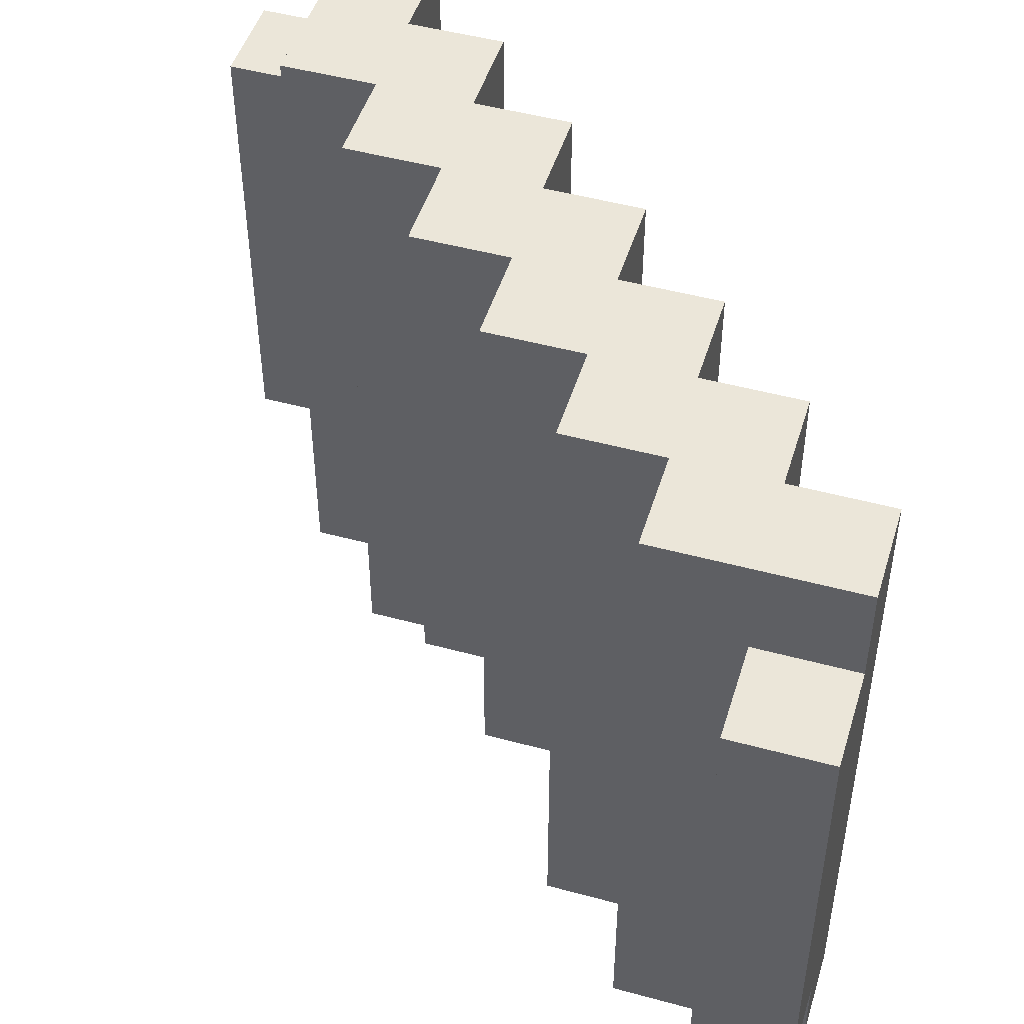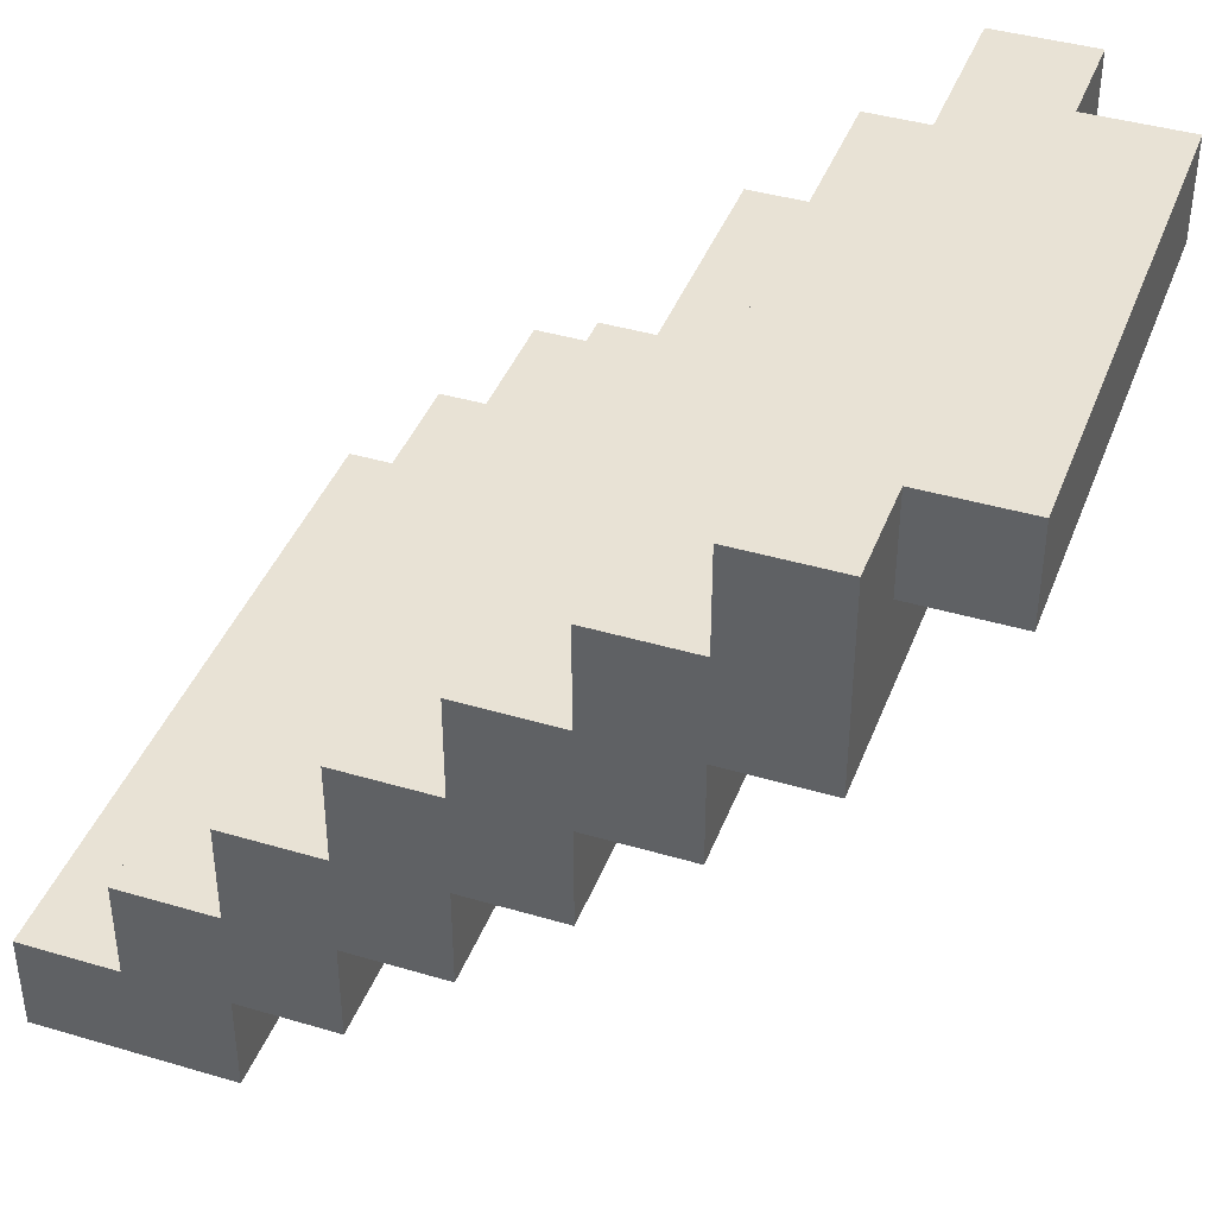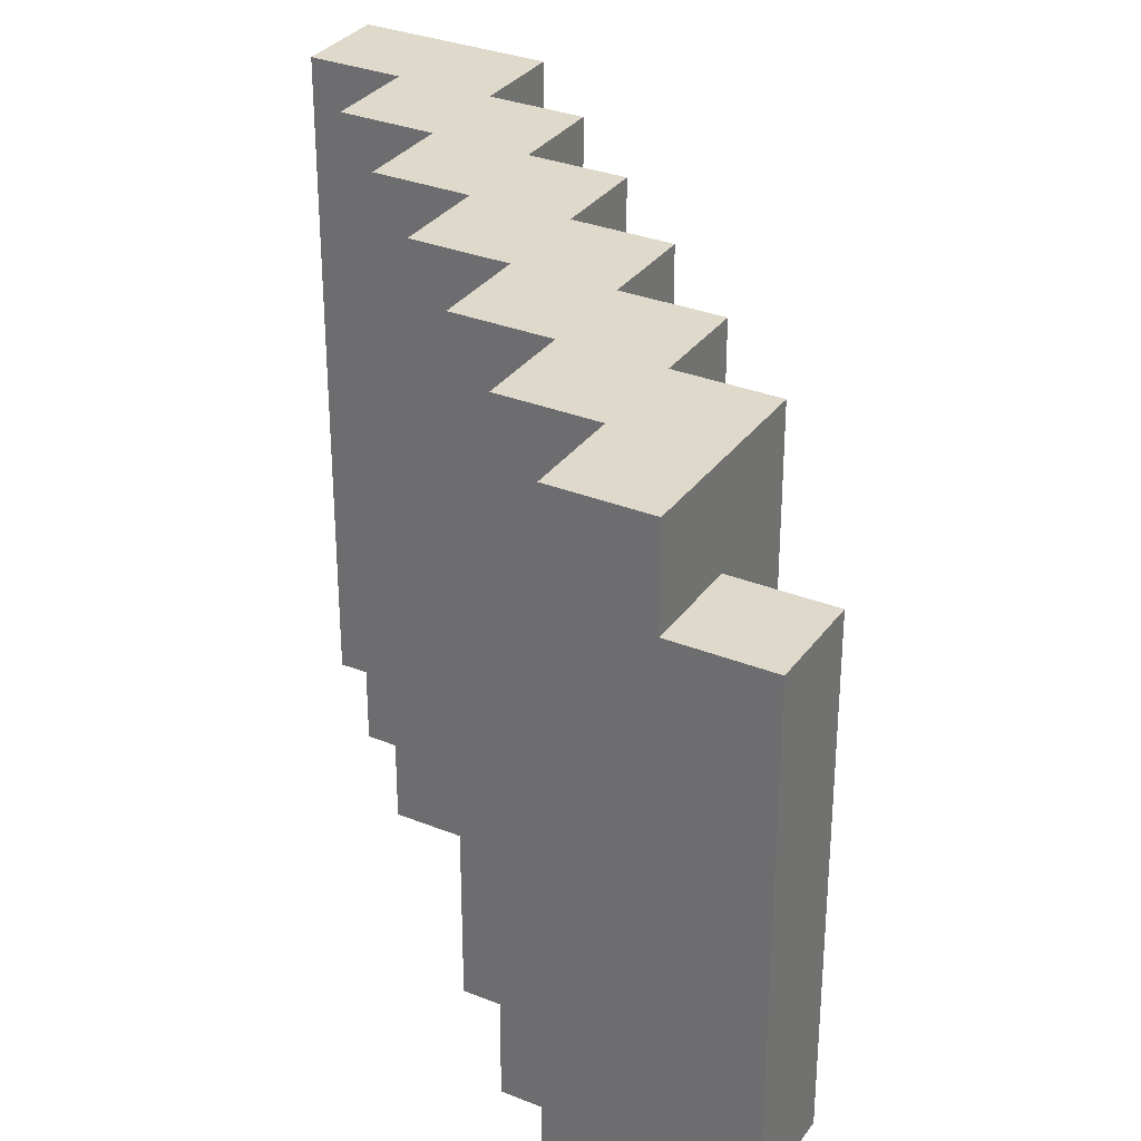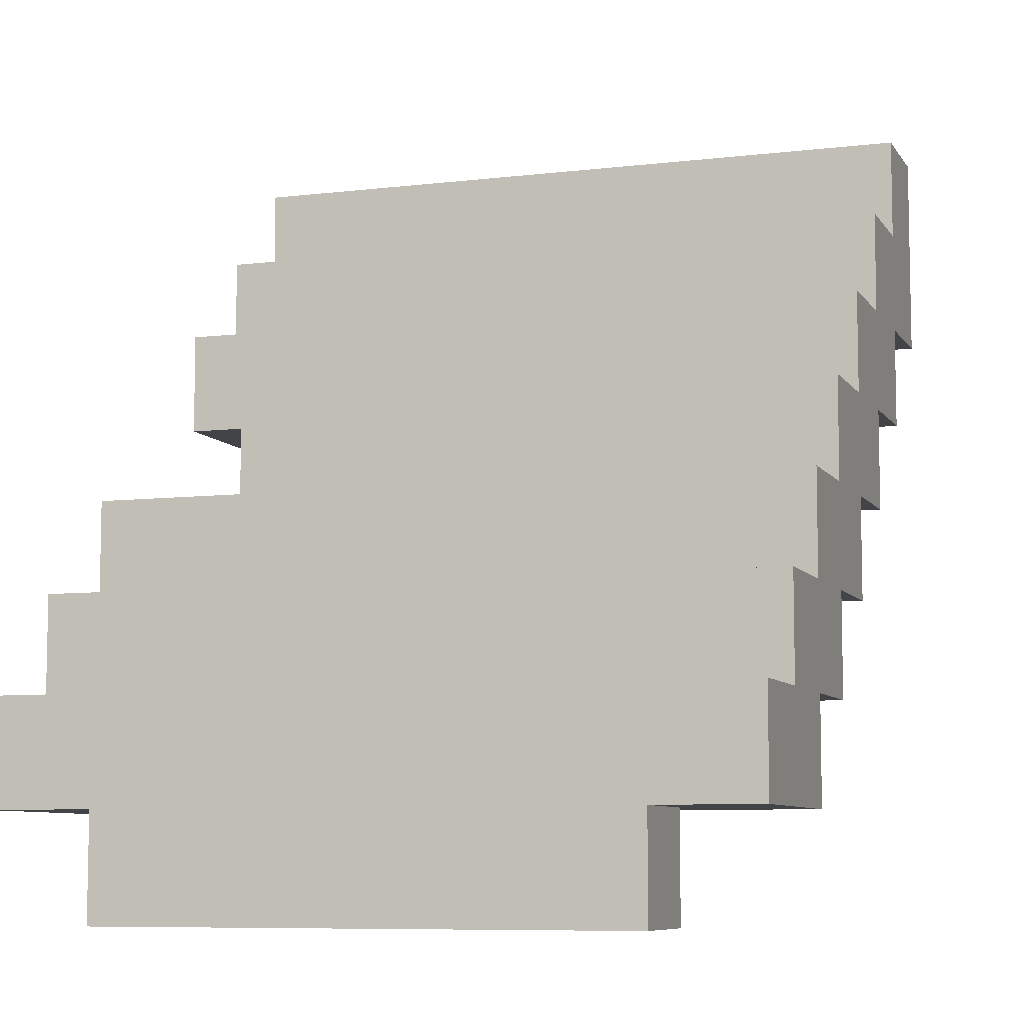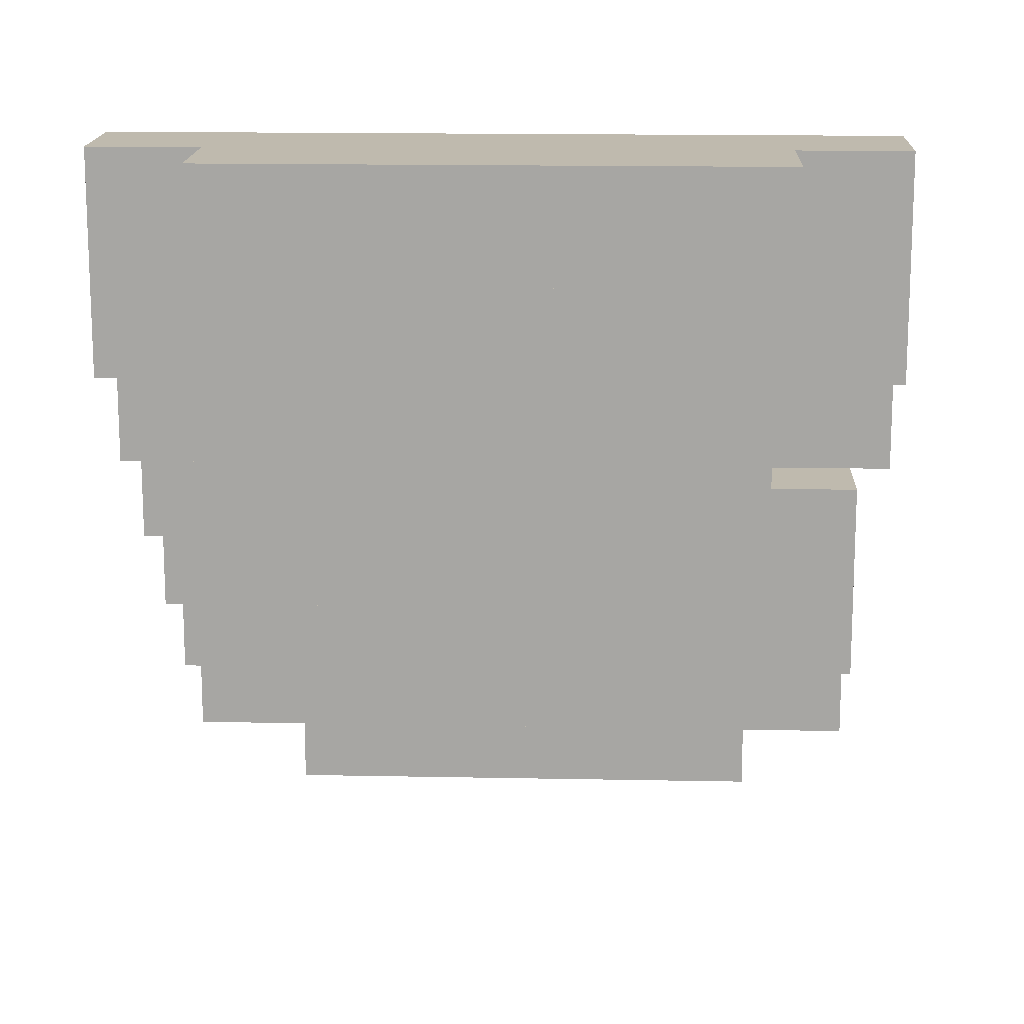
<metadata>
{"format":"obj","ext":"obj","renderer":"f3d","projection":"perspective","resolution":1024,"background":"white","views":[{"elev":48.4,"azim":-73.1,"up":"+Y"},{"elev":40.9,"azim":-160.1,"up":"+Z"},{"elev":31.7,"azim":119.6,"up":"+Y"},{"elev":-7.8,"azim":108.7,"up":"+Z"},{"elev":15.5,"azim":-87.6,"up":"+Z"}]}
</metadata>
<code>
o PookaGhost1
v -0.4 0.4 0.3
v -0.4 0.9 0.3
v -0.4 0.4 0.4
v -0.4 0.9 0.4
v -0.3 0.3 0.2
v -0.3 0.5 0.2
v -0.3 0.9 0.2
v -0.3 1 0.2
v -0.3 0.4 0.3
v -0.3 0.5 0.3
v -0.3 0.9 0.3
v -0.3 0.3 0.4
v -0.3 0.4 0.4
v -0.3 0.9 0.4
v -0.3 1 0.4
v -0.2 0.3 0.1
v -0.2 0.5 0.1
v -0.2 0.6 0.1
v -0.2 0.8 0.1
v -0.2 0.9 0.1
v -0.2 1 0.1
v -0.2 0.3 0.2
v -0.2 0.5 0.2
v -0.2 0.6 0.2
v -0.2 0.8 0.2
v -0.2 0.9 0.2
v -0.2 1 0.2
v -0.1 0.4 0
v -0.1 0.6 0
v -0.1 0.9 0
v -0.1 1 0
v -0.1 0.4 0.1
v -0.1 0.5 0.1
v -0.1 0.6 0.1
v -0.1 0.8 0.1
v -0.1 0.9 0.1
v -0.1 1 0.1
v 0 0.4 -0.1
v 0 0.6 -0.1
v 0 0.9 -0.1
v 0 1 -0.1
v 0 0.4 0
v 0 0.6 0
v 0 0.9 0
v 0 1 0
v 0.1 0.3 -0.2
v 0.1 0.5 -0.2
v 0.1 0.6 -0.2
v 0.1 0.8 -0.2
v 0.1 0.9 -0.2
v 0.1 1 -0.2
v 0.1 0.4 -0.1
v 0.1 0.5 -0.1
v 0.1 0.6 -0.1
v 0.1 0.8 -0.1
v 0.1 0.9 -0.1
v 0.1 1 -0.1
v 0.1 0.3 0
v 0.1 0.4 0
v 0.2 0.3 -0.3
v 0.2 0.5 -0.3
v 0.2 0.9 -0.3
v 0.2 1 -0.3
v 0.2 0.3 -0.2
v 0.2 0.5 -0.2
v 0.2 0.6 -0.2
v 0.2 0.8 -0.2
v 0.2 0.9 -0.2
v 0.2 1 -0.2
v 0.3 0.4 -0.4
v 0.3 0.9 -0.4
v 0.3 0.4 -0.3
v 0.3 0.5 -0.3
v 0.3 0.9 -0.3
v -0.2 0.3 0.3
v -0.2 0.5 0.3
v -0.2 0.6 0.3
v -0.2 0.8 0.3
v -0.2 0.9 0.3
v -0.2 1 0.3
v -0.2 0.3 0.4
v -0.2 0.5 0.4
v -0.2 0.8 0.4
v -0.2 1 0.4
v -0.1 0.3 0.2
v -0.1 0.5 0.2
v -0.1 0.6 0.2
v -0.1 0.8 0.2
v -0.1 0.9 0.2
v -0.1 1 0.2
v -0.1 0.3 0.3
v -0.1 0.5 0.3
v -0.1 0.6 0.3
v -0.1 0.8 0.3
v -0.1 0.9 0.3
v -0.1 1 0.3
v 0 0.3 0.1
v 0 0.4 0.1
v 0 0.5 0.1
v 0 0.6 0.1
v 0 0.9 0.1
v 0 1 0.1
v 0 0.3 0.2
v 0 0.5 0.2
v 0 0.9 0.2
v 0 1 0.2
v 0.1 0.4 0
v 0.1 0.5 0
v 0.1 0.6 0
v 0.1 0.9 0
v 0.1 1 0
v 0.1 0.4 0.1
v 0.1 0.6 0.1
v 0.1 0.9 0.1
v 0.1 1 0.1
v 0.2 0.3 -0.1
v 0.2 0.5 -0.1
v 0.2 0.6 -0.1
v 0.2 0.8 -0.1
v 0.2 0.9 -0.1
v 0.2 1 -0.1
v 0.2 0.3 0
v 0.2 0.5 0
v 0.2 0.9 0
v 0.2 1 0
v 0.3 0.3 -0.2
v 0.3 0.5 -0.2
v 0.3 0.6 -0.2
v 0.3 0.8 -0.2
v 0.3 0.9 -0.2
v 0.3 1 -0.2
v 0.3 0.3 -0.1
v 0.3 0.5 -0.1
v 0.3 0.6 -0.1
v 0.3 0.8 -0.1
v 0.3 0.9 -0.1
v 0.3 1 -0.1
v 0.4 0.4 -0.4
v 0.4 0.9 -0.4
v 0.4 0.3 -0.3
v 0.4 0.4 -0.3
v 0.4 0.5 -0.3
v 0.4 0.8 -0.3
v 0.4 0.9 -0.3
v 0.4 1 -0.3
v 0.4 0.3 -0.2
v 0.4 0.5 -0.2
v 0.4 0.8 -0.2
v 0.4 1 -0.2
v -0.3 0.3 0.2
v -0.3 0.3 0.4
v -0.2 0.3 0.1
v -0.2 0.3 0.2
v -0.2 0.3 0.3
v -0.2 0.3 0.4
v -0.1 0.3 0.2
v -0.1 0.3 0.3
v 0 0.3 0.1
v 0 0.3 0.2
v 0.1 0.3 -0.2
v 0.1 0.3 0
v 0.2 0.3 -0.3
v 0.2 0.3 -0.2
v 0.2 0.3 -0.1
v 0.2 0.3 0
v 0.3 0.3 -0.2
v 0.3 0.3 -0.1
v 0.4 0.3 -0.3
v 0.4 0.3 -0.2
v -0.4 0.4 0.3
v -0.4 0.4 0.4
v -0.3 0.4 0.3
v -0.3 0.4 0.4
v -0.1 0.4 0
v -0.1 0.4 0.1
v 0 0.4 -0.1
v 0 0.4 0
v 0 0.4 0.1
v 0.1 0.4 -0.1
v 0.1 0.4 0
v 0.1 0.4 0.1
v 0.3 0.4 -0.4
v 0.3 0.4 -0.3
v 0.4 0.4 -0.4
v 0.4 0.4 -0.3
v -0.4 0.9 0.3
v -0.4 0.9 0.4
v -0.3 0.9 0.3
v -0.3 0.9 0.4
v 0.3 0.9 -0.4
v 0.3 0.9 -0.3
v 0.4 0.9 -0.4
v 0.4 0.9 -0.3
v -0.3 1 0.2
v -0.3 1 0.4
v -0.2 1 0.1
v -0.2 1 0.2
v -0.2 1 0.3
v -0.2 1 0.4
v -0.1 1 0
v -0.1 1 0.1
v -0.1 1 0.2
v -0.1 1 0.3
v 0 1 -0.1
v 0 1 0
v 0 1 0.1
v 0 1 0.2
v 0.1 1 -0.2
v 0.1 1 -0.1
v 0.1 1 0
v 0.1 1 0.1
v 0.2 1 -0.3
v 0.2 1 -0.2
v 0.2 1 -0.1
v 0.2 1 0
v 0.3 1 -0.2
v 0.3 1 -0.1
v 0.4 1 -0.3
v 0.4 1 -0.2
v 0.3 0.4 -0.4
v 0.4 0.4 -0.4
v 0.3 0.9 -0.4
v 0.4 0.9 -0.4
v 0.2 0.3 -0.3
v 0.4 0.3 -0.3
v 0.3 0.4 -0.3
v 0.4 0.4 -0.3
v 0.2 0.5 -0.3
v 0.3 0.5 -0.3
v 0.2 0.9 -0.3
v 0.3 0.9 -0.3
v 0.4 0.9 -0.3
v 0.2 1 -0.3
v 0.4 1 -0.3
v 0.1 0.3 -0.2
v 0.2 0.3 -0.2
v 0.1 0.5 -0.2
v 0.2 0.5 -0.2
v 0.1 0.6 -0.2
v 0.2 0.6 -0.2
v 0.1 0.8 -0.2
v 0.2 0.8 -0.2
v 0.1 0.9 -0.2
v 0.2 0.9 -0.2
v 0.1 1 -0.2
v 0.2 1 -0.2
v 0 0.4 -0.1
v 0.1 0.4 -0.1
v 0.1 0.5 -0.1
v 0 0.6 -0.1
v 0.1 0.6 -0.1
v 0.1 0.8 -0.1
v 0 0.9 -0.1
v 0.1 0.9 -0.1
v 0 1 -0.1
v 0.1 1 -0.1
v -0.1 0.4 0
v 0 0.4 0
v -0.1 0.6 0
v 0 0.6 0
v -0.1 0.9 0
v 0 0.9 0
v -0.1 1 0
v 0 1 0
v -0.2 0.3 0.1
v 0 0.3 0.1
v -0.1 0.4 0.1
v 0 0.4 0.1
v -0.2 0.5 0.1
v -0.1 0.5 0.1
v -0.2 0.6 0.1
v -0.1 0.6 0.1
v -0.2 0.8 0.1
v -0.1 0.8 0.1
v -0.2 0.9 0.1
v -0.1 0.9 0.1
v -0.2 1 0.1
v -0.1 1 0.1
v -0.3 0.3 0.2
v -0.2 0.3 0.2
v -0.3 0.5 0.2
v -0.2 0.5 0.2
v -0.2 0.6 0.2
v -0.2 0.8 0.2
v -0.3 0.9 0.2
v -0.2 0.9 0.2
v -0.3 1 0.2
v -0.2 1 0.2
v -0.4 0.4 0.3
v -0.3 0.4 0.3
v -0.3 0.5 0.3
v -0.4 0.9 0.3
v -0.3 0.9 0.3
v 0.3 0.3 -0.2
v 0.4 0.3 -0.2
v 0.3 0.5 -0.2
v 0.4 0.5 -0.2
v 0.3 0.6 -0.2
v 0.3 0.8 -0.2
v 0.4 0.8 -0.2
v 0.3 0.9 -0.2
v 0.3 1 -0.2
v 0.4 1 -0.2
v 0.2 0.3 -0.1
v 0.3 0.3 -0.1
v 0.2 0.5 -0.1
v 0.3 0.5 -0.1
v 0.2 0.6 -0.1
v 0.3 0.6 -0.1
v 0.2 0.8 -0.1
v 0.3 0.8 -0.1
v 0.2 0.9 -0.1
v 0.3 0.9 -0.1
v 0.2 1 -0.1
v 0.3 1 -0.1
v 0.1 0.3 0
v 0.2 0.3 0
v 0.1 0.4 0
v 0.1 0.5 0
v 0.2 0.5 0
v 0.1 0.6 0
v 0.1 0.9 0
v 0.2 0.9 0
v 0.1 1 0
v 0.2 1 0
v 0 0.4 0.1
v 0.1 0.4 0.1
v 0 0.5 0.1
v 0 0.6 0.1
v 0.1 0.6 0.1
v 0 0.9 0.1
v 0.1 0.9 0.1
v 0 1 0.1
v 0.1 1 0.1
v -0.1 0.3 0.2
v 0 0.3 0.2
v -0.1 0.5 0.2
v 0 0.5 0.2
v -0.1 0.6 0.2
v -0.1 0.8 0.2
v -0.1 0.9 0.2
v 0 0.9 0.2
v -0.1 1 0.2
v 0 1 0.2
v -0.2 0.3 0.3
v -0.1 0.3 0.3
v -0.2 0.5 0.3
v -0.1 0.5 0.3
v -0.2 0.6 0.3
v -0.1 0.6 0.3
v -0.2 0.8 0.3
v -0.1 0.8 0.3
v -0.2 0.9 0.3
v -0.1 0.9 0.3
v -0.2 1 0.3
v -0.1 1 0.3
v -0.3 0.3 0.4
v -0.2 0.3 0.4
v -0.4 0.4 0.4
v -0.3 0.4 0.4
v -0.3 0.5 0.4
v -0.2 0.5 0.4
v -0.3 0.8 0.4
v -0.2 0.8 0.4
v -0.4 0.9 0.4
v -0.3 0.9 0.4
v -0.3 1 0.4
v -0.2 1 0.4
f 3 2 1
f 4 2 3
f 9 6 5
f 10 7 6
f 10 6 9
f 11 8 7
f 11 7 10
f 12 9 5
f 13 9 12
f 14 8 11
f 15 8 14
f 22 17 16
f 23 18 17
f 23 17 22
f 24 19 18
f 24 18 23
f 25 20 19
f 25 19 24
f 26 21 20
f 26 20 25
f 27 21 26
f 32 29 28
f 33 29 32
f 34 30 29
f 34 29 33
f 35 30 34
f 36 31 30
f 36 30 35
f 37 31 36
f 42 39 38
f 43 40 39
f 43 39 42
f 44 41 40
f 44 40 43
f 45 41 44
f 52 47 46
f 53 48 47
f 53 47 52
f 54 49 48
f 54 48 53
f 55 50 49
f 55 49 54
f 56 51 50
f 56 50 55
f 57 51 56
f 58 52 46
f 59 52 58
f 64 61 60
f 65 62 61
f 65 61 64
f 66 62 65
f 67 62 66
f 68 63 62
f 68 62 67
f 69 63 68
f 72 71 70
f 73 71 72
f 74 71 73
f 75 76 81
f 76 77 82
f 81 76 82
f 77 78 82
f 79 80 83
f 82 78 83
f 78 79 83
f 83 80 84
f 85 86 91
f 86 87 92
f 91 86 92
f 87 88 93
f 92 87 93
f 88 89 94
f 93 88 94
f 89 90 95
f 94 89 95
f 95 90 96
f 97 98 103
f 98 99 103
f 100 101 104
f 103 99 104
f 99 100 104
f 101 102 105
f 104 101 105
f 105 102 106
f 107 108 112
f 108 109 112
f 109 110 113
f 112 109 113
f 110 111 114
f 113 110 114
f 114 111 115
f 116 117 122
f 117 118 123
f 122 117 123
f 118 119 123
f 119 120 123
f 120 121 124
f 123 120 124
f 124 121 125
f 126 127 132
f 127 128 133
f 132 127 133
f 128 129 134
f 133 128 134
f 129 130 135
f 134 129 135
f 130 131 136
f 135 130 136
f 136 131 137
f 138 139 141
f 141 139 142
f 142 139 143
f 143 139 144
f 140 141 146
f 141 142 146
f 142 143 147
f 146 142 147
f 144 145 148
f 147 143 148
f 143 144 148
f 148 145 149
f 153 151 150
f 154 151 153
f 155 151 154
f 156 153 152
f 156 154 153
f 157 154 156
f 158 156 152
f 159 156 158
f 163 161 160
f 164 161 163
f 165 161 164
f 166 163 162
f 166 164 163
f 167 164 166
f 168 166 162
f 169 166 168
f 172 171 170
f 173 171 172
f 177 175 174
f 178 175 177
f 179 177 176
f 179 178 177
f 180 178 179
f 181 178 180
f 184 183 182
f 185 183 184
f 186 187 188
f 188 187 189
f 190 191 192
f 192 191 193
f 194 195 197
f 197 195 198
f 198 195 199
f 196 197 201
f 197 198 201
f 201 198 202
f 202 198 203
f 200 201 205
f 201 202 205
f 205 202 206
f 206 202 207
f 204 205 209
f 205 206 209
f 209 206 210
f 210 206 211
f 208 209 213
f 209 210 213
f 213 210 214
f 214 210 215
f 212 213 216
f 213 214 216
f 216 214 217
f 212 216 218
f 218 216 219
f 222 221 220
f 223 221 222
f 226 225 224
f 227 225 226
f 228 226 224
f 229 226 228
f 230 229 228
f 231 229 230
f 233 231 230
f 233 232 231
f 234 232 233
f 237 236 235
f 238 236 237
f 239 238 237
f 240 238 239
f 241 240 239
f 242 240 241
f 243 242 241
f 244 242 243
f 245 244 243
f 246 244 245
f 249 248 247
f 250 249 247
f 251 249 250
f 252 251 250
f 253 252 250
f 254 252 253
f 255 254 253
f 256 254 255
f 259 258 257
f 260 258 259
f 261 260 259
f 262 260 261
f 263 262 261
f 264 262 263
f 267 266 265
f 268 266 267
f 269 267 265
f 270 267 269
f 271 270 269
f 272 270 271
f 273 272 271
f 274 272 273
f 275 274 273
f 276 274 275
f 277 276 275
f 278 276 277
f 281 280 279
f 282 280 281
f 283 282 281
f 284 283 281
f 285 284 281
f 286 284 285
f 287 286 285
f 288 286 287
f 291 290 289
f 292 291 289
f 293 291 292
f 294 295 296
f 296 295 297
f 296 297 298
f 298 297 299
f 299 297 300
f 299 300 301
f 301 300 302
f 302 300 303
f 304 305 306
f 306 305 307
f 306 307 308
f 308 307 309
f 308 309 310
f 310 309 311
f 310 311 312
f 312 311 313
f 312 313 314
f 314 313 315
f 316 317 318
f 318 317 319
f 319 317 320
f 319 320 321
f 321 320 322
f 322 320 323
f 322 323 324
f 324 323 325
f 326 327 328
f 328 327 329
f 329 327 330
f 329 330 331
f 331 330 332
f 331 332 333
f 333 332 334
f 335 336 337
f 337 336 338
f 337 338 339
f 339 338 340
f 340 338 341
f 341 338 342
f 341 342 343
f 343 342 344
f 345 346 347
f 347 346 348
f 347 348 349
f 349 348 350
f 349 350 351
f 351 350 352
f 351 352 353
f 353 352 354
f 353 354 355
f 355 354 356
f 357 358 360
f 360 358 361
f 359 360 361
f 361 358 362
f 359 361 363
f 361 362 363
f 363 362 364
f 359 363 365
f 363 364 365
f 365 364 366
f 366 364 367
f 367 364 368

</code>
